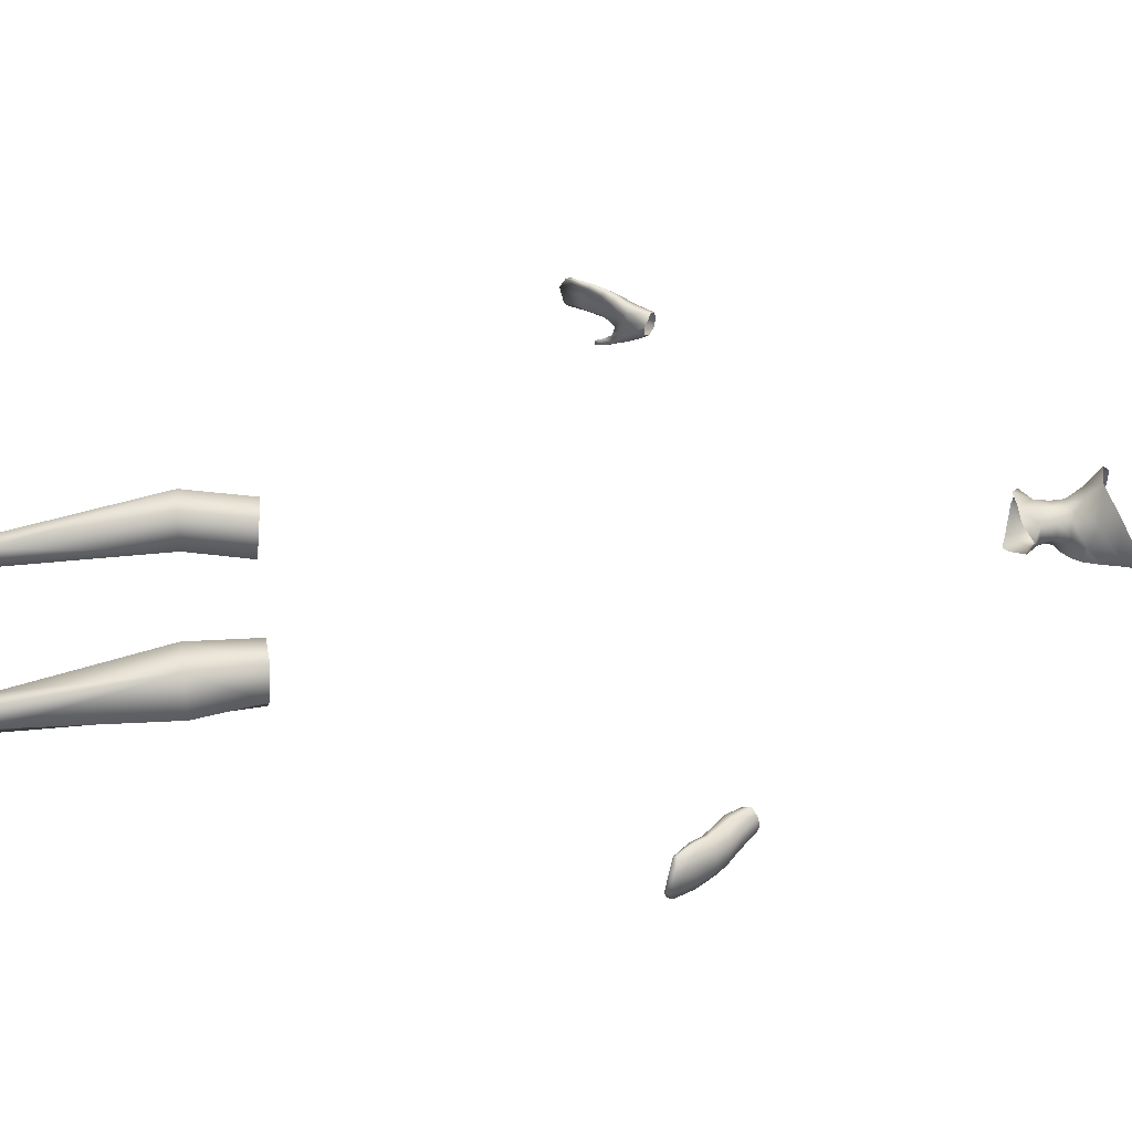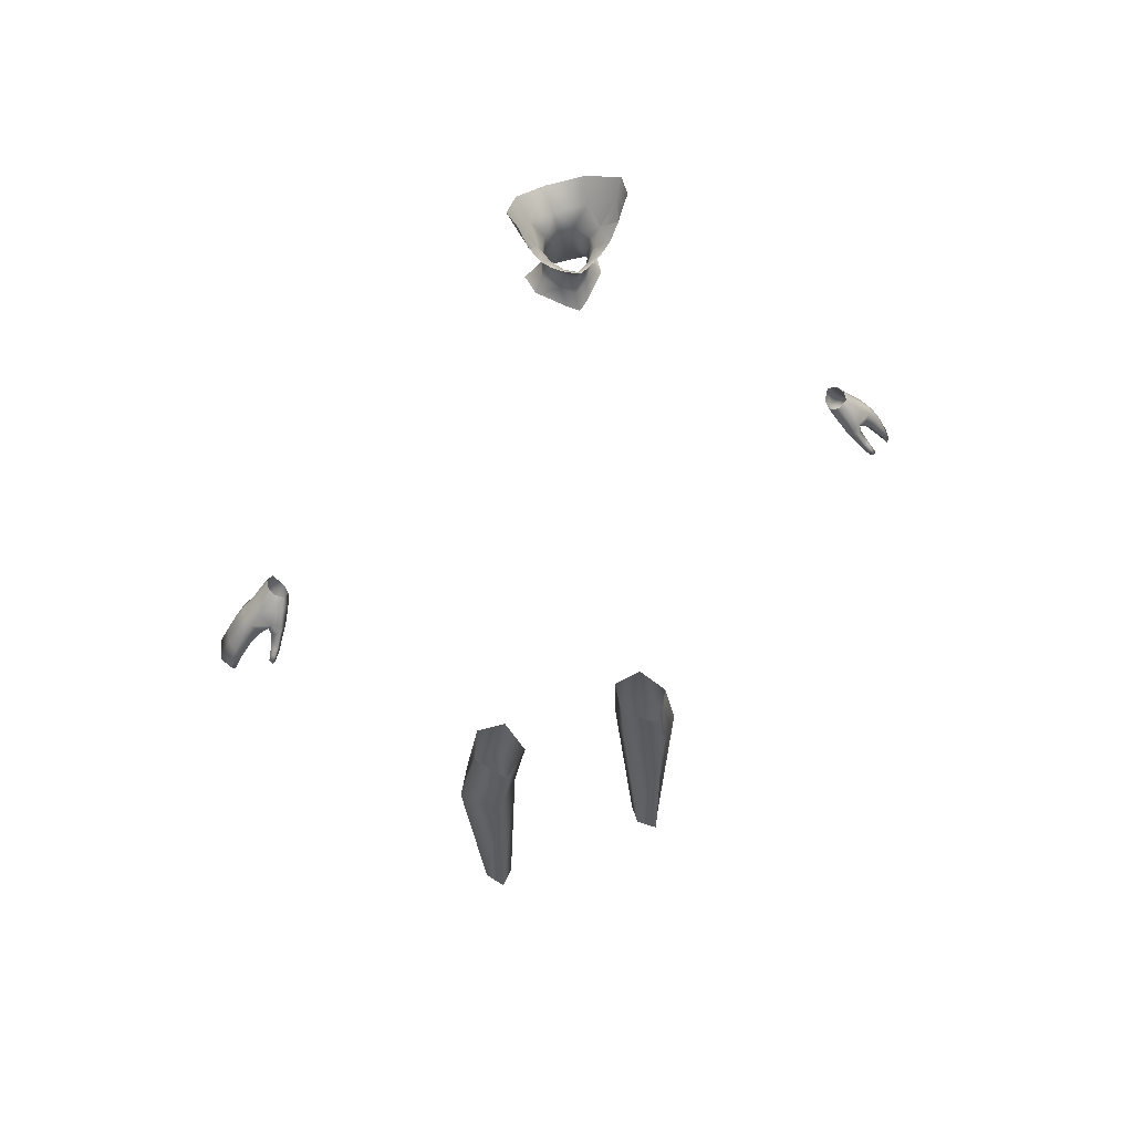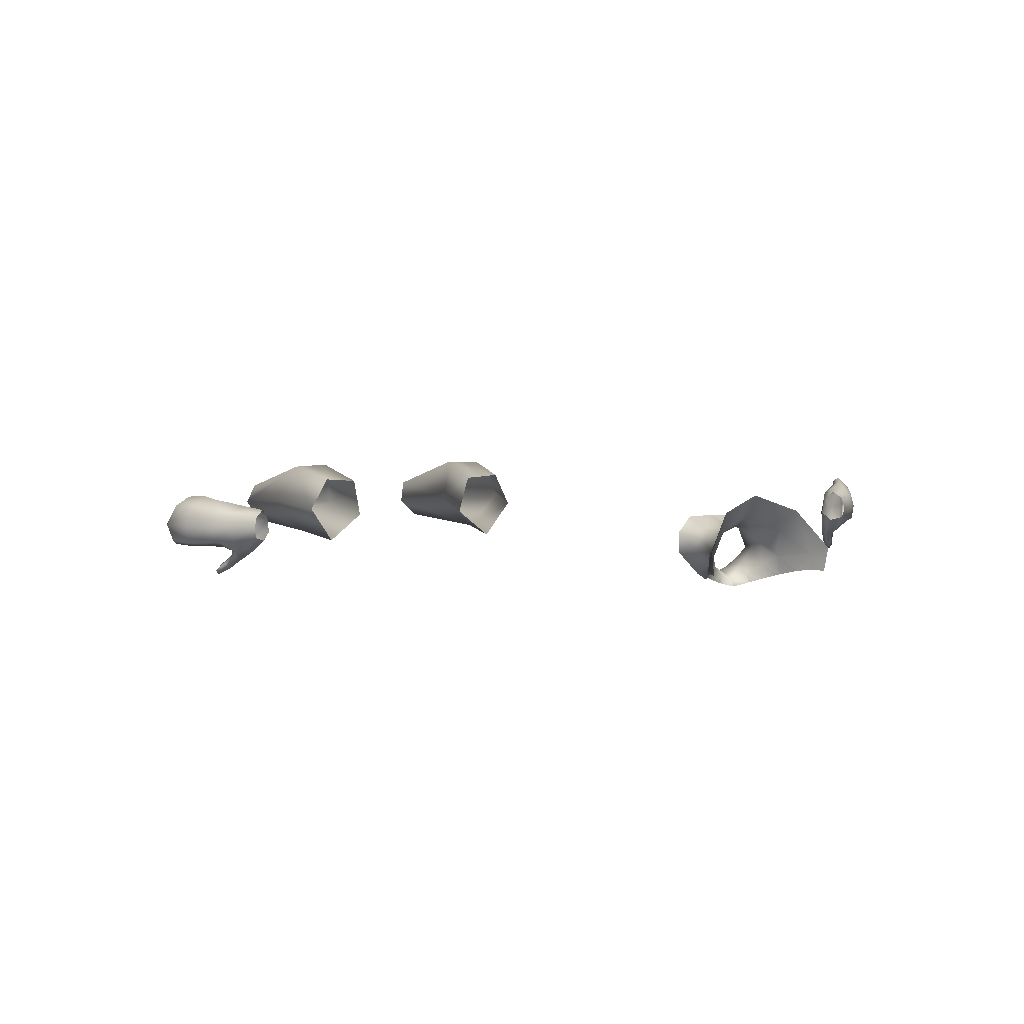
<metadata>
{"format":"obj","ext":"obj","renderer":"f3d","projection":"perspective","resolution":1024,"background":"white","views":[{"elev":48.5,"azim":-96.8,"up":"+Y"},{"elev":52.4,"azim":-23.7,"up":"+Z"},{"elev":4.3,"azim":-23.9,"up":"+Y"}]}
</metadata>
<code>
g NPC_Female_Size02_Body_005_LOD3
v 0.01733 0.02697 1.418
v 0.0155 0.01667 1.432
v 0.02764 0.02852 1.441
v -0 0.01149 1.427
v 0.0155 0.01667 1.432
v -0 0.01622 1.412
v 0.01552 0.02307 1.395
v -0 0.01558 1.389
v 0.0132 0.01349 1.375
v -0 0.005767 1.369
v 0.04134 0.0383 1.385
v 0.03125 0.04338 1.403
v 0.02834 0.04642 1.424
v 0.02764 0.02852 1.441
v 0.02967 0.04516 1.442
v 0.03961 0.03779 1.459
v -0 0.01149 1.427
v 0.0171 0.008319 1.437
v -0.01733 0.02697 1.418
v -0.02764 0.02852 1.441
v -0.0155 0.01667 1.432
v -0 0.01149 1.427
v -0.0155 0.01667 1.432
v -0 0.01622 1.412
v -0.01552 0.02307 1.395
v -0 0.01558 1.389
v -0.0132 0.01349 1.375
v -0 0.005767 1.369
v -0.04134 0.0383 1.385
v -0.03125 0.04338 1.403
v -0.02834 0.04642 1.424
v -0.02764 0.02852 1.441
v -0.02967 0.04516 1.442
v -0.03961 0.03779 1.459
v 0.03961 0.03779 1.459
v 0.06189 0.04317 1.492
v 0.03525 0.06641 1.471
v 0.03139 0.01301 1.445
v 0.02764 0.02852 1.441
v 0.0155 0.01667 1.432
v 0.03139 0.01301 1.445
v 0.04314 0.0173 1.455
v 0.03961 0.03779 1.459
v 0.02764 0.02852 1.441
v 0.04314 0.0173 1.455
v 0.04314 0.0173 1.455
v 0.05447 0.02263 1.475
v 0.0171 0.008319 1.437
v 0.03139 0.01301 1.445
v 0.0155 0.01667 1.432
v -0 0.01149 1.427
v -0 0.003926 1.431
v 0.0171 0.008319 1.437
v 0.03961 0.03779 1.459
v 0.05447 0.02263 1.475
v 0.06189 0.04317 1.492
v 0.0613 0.02535 1.494
v 0.06189 0.04317 1.492
v 0.05447 0.02263 1.475
v 0.06644 0.02546 1.511
v 0.07015 0.05018 1.513
v 0.0613 0.02535 1.494
v -0.03961 0.03779 1.459
v -0.03525 0.06641 1.471
v -0.06189 0.04317 1.492
v -0.03139 0.01301 1.445
v -0.0155 0.01667 1.432
v -0.02764 0.02852 1.441
v -0.04314 0.0173 1.455
v -0.03139 0.01301 1.445
v -0.03961 0.03779 1.459
v -0.04314 0.0173 1.455
v -0.02764 0.02852 1.441
v -0.05447 0.02263 1.475
v -0.04314 0.0173 1.455
v -0.0171 0.008319 1.437
v -0.0155 0.01667 1.432
v -0.03139 0.01301 1.445
v -0 0.01149 1.427
v -0.0171 0.008319 1.437
v -0 0.01149 1.427
v -0.0171 0.008319 1.437
v -0 0.003926 1.431
v -0.03961 0.03779 1.459
v -0.06189 0.04317 1.492
v -0.05447 0.02263 1.475
v -0.0613 0.02535 1.494
v -0.05447 0.02263 1.475
v -0.06189 0.04317 1.492
v -0.07015 0.05018 1.513
v -0.0613 0.02535 1.494
v -0.06644 0.02546 1.511
v 0.4364 0.04649 0.9358
v 0.4538 0.04721 0.916
v 0.4477 0.06494 0.9178
v 0.4318 0.06187 0.9356
v 0.4762 0.04783 0.8889
v 0.4477 0.06494 0.9178
v 0.4538 0.04721 0.916
v 0.466 0.0703 0.895
v 0.4358 0.0785 0.921
v 0.453 0.07931 0.9007
v 0.4762 0.04783 0.8889
v 0.4688 0.07023 0.9018
v 0.466 0.0703 0.895
v 0.4782 0.04738 0.8954
v 0.4691 0.02827 0.8935
v 0.4718 0.0279 0.8995
v 0.4718 0.0279 0.8995
v 0.4642 0.04664 0.9259
v 0.4616 0.02742 0.9253
v 0.4688 0.07023 0.9018
v 0.4576 0.06604 0.9268
v 0.4507 0.04601 0.9502
v 0.4455 0.06296 0.9505
v 0.4576 0.06604 0.9268
v 0.4642 0.04664 0.9259
v 0.4616 0.02742 0.9253
v 0.4472 0.02959 0.9502
v 0.4455 0.06296 0.9505
v 0.4401 0.04555 0.964
v 0.4472 0.02959 0.9502
v 0.4354 0.06156 0.9636
v 0.4311 0.07905 0.9435
v 0.4201 0.07647 0.9559
v 0.4042 0.07241 0.972
v 0.4203 0.06078 0.979
v 0.3999 0.06172 1.002
v 0.3905 0.06927 0.9958
v 0.4032 0.0481 1.004
v 0.4241 0.04641 0.9799
v 0.4374 0.03162 0.9636
v 0.4222 0.03331 0.9785
v 0.4138 0.0172 0.9675
v 0.4005 0.03647 1.002
v 0.406 0.02381 0.9854
v 0.3887 0.03263 0.994
v 0.438 0.02377 0.943
v 0.4616 0.02742 0.9253
v 0.4254 0.02315 0.953
v 0.4554 0.0228 0.9194
v 0.4718 0.0279 0.8995
v 0.4671 0.02388 0.8962
v 0.4691 0.02827 0.8935
v 0.417 0.02077 0.9589
v 0.4163 0.01398 0.9555
v 0.3955 0.02209 0.9837
v 0.3862 0.02943 0.9756
v 0.3956 0.01702 0.9598
v 0.4025 0.01188 0.9668
v 0.4059 0.007521 0.9594
v 0.4009 0.01203 0.9521
v 0.4111 0.0002971 0.939
v 0.4154 -0.003892 0.9444
v 0.4214 0.002447 0.9443
v 0.4162 -0.003783 0.9327
v 0.4201 -0.007658 0.9376
v 0.4251 -0.001641 0.9377
v 0.4221 -0.008695 0.9281
v 0.4283 -0.00678 0.9314
v 0.4255 -0.0115 0.9299
v 0.4261 -0.009331 0.9284
v 0.4691 0.02827 0.8935
v 0.4554 0.0228 0.9194
v 0.4671 0.02388 0.8962
v 0.4526 0.02876 0.9166
v 0.4358 0.03103 0.9374
v 0.438 0.02377 0.943
v 0.4217 0.03087 0.9479
v 0.4254 0.02315 0.953
v 0.4192 0.04625 0.9483
v 0.4364 0.04649 0.9358
v 0.4318 0.06187 0.9356
v 0.4132 0.02903 0.9537
v 0.417 0.02077 0.9589
v 0.4156 0.0613 0.9474
v 0.4259 0.07442 0.9372
v 0.4062 0.04448 0.9579
v 0.4086 0.01972 0.9486
v 0.4163 0.01398 0.9555
v 0.3995 0.03101 0.955
v 0.4167 0.006664 0.9395
v 0.4214 0.002447 0.9443
v 0.4217 0.001342 0.9327
v 0.4251 -0.001641 0.9377
v 0.4256 -0.005046 0.929
v 0.4283 -0.00678 0.9314
v 0.4261 -0.009331 0.9284
v 0.4221 -0.008695 0.9281
v 0.4162 -0.003783 0.9327
v 0.4111 0.0002971 0.939
v 0.4009 0.01203 0.9521
v 0.3956 0.01702 0.9598
v 0.3862 0.02943 0.9756
v 0.3868 0.04272 0.9733
v 0.38 0.04198 0.9866
v 0.3887 0.03263 0.994
v 0.3812 0.05688 0.9872
v 0.3954 0.05182 0.965
v 0.3959 0.0666 0.9661
v 0.3905 0.06927 0.9958
v 0.4042 0.07241 0.972
v 0.4201 0.07647 0.9559
v 0.403 0.05652 0.9577
v 0.4145 0.07213 0.9489
v 0.4311 0.07905 0.9435
v 0.4402 0.08264 0.9264
v 0.4358 0.0785 0.921
v 0.4318 0.06187 0.9356
v 0.4477 0.06494 0.9178
v 0.4533 0.08124 0.906
v 0.453 0.07931 0.9007
v 0.4358 0.03103 0.9374
v 0.4526 0.02876 0.9166
v 0.4538 0.04721 0.916
v 0.4364 0.04649 0.9358
v 0.4538 0.04721 0.916
v 0.4526 0.02876 0.9166
v 0.4691 0.02827 0.8935
v 0.4762 0.04783 0.8889
v 0.453 0.07931 0.9007
v 0.466 0.0703 0.895
v 0.4688 0.07023 0.9018
v 0.4533 0.08124 0.906
v 0.4688 0.07023 0.9018
v 0.4576 0.06604 0.9268
v 0.4402 0.08264 0.9264
v 0.4455 0.06296 0.9505
v 0.4311 0.07905 0.9435
v 0.4402 0.08264 0.9264
v 0.4576 0.06604 0.9268
v -0.4364 0.04649 0.9358
v -0.4318 0.06187 0.9356
v -0.4477 0.06494 0.9178
v -0.4538 0.04721 0.916
v -0.4762 0.04783 0.8889
v -0.4538 0.04721 0.916
v -0.4477 0.06494 0.9178
v -0.466 0.0703 0.895
v -0.4358 0.0785 0.921
v -0.453 0.07931 0.9007
v -0.4762 0.04783 0.8889
v -0.466 0.0703 0.895
v -0.4688 0.07023 0.9018
v -0.4782 0.04738 0.8954
v -0.4691 0.02827 0.8935
v -0.4718 0.0279 0.8995
v -0.4642 0.04664 0.9259
v -0.4718 0.0279 0.8995
v -0.4616 0.02742 0.9253
v -0.4688 0.07023 0.9018
v -0.4576 0.06604 0.9268
v -0.4507 0.04601 0.9502
v -0.4576 0.06604 0.9268
v -0.4455 0.06296 0.9505
v -0.4642 0.04664 0.9259
v -0.4616 0.02742 0.9253
v -0.4472 0.02959 0.9502
v -0.4455 0.06296 0.9505
v -0.4401 0.04555 0.964
v -0.4472 0.02959 0.9502
v -0.4354 0.06156 0.9636
v -0.4311 0.07905 0.9435
v -0.4201 0.07647 0.9559
v -0.4042 0.07241 0.972
v -0.4203 0.06078 0.979
v -0.3999 0.06172 1.002
v -0.3905 0.06927 0.9958
v -0.4032 0.0481 1.004
v -0.4241 0.04641 0.9799
v -0.4374 0.03162 0.9636
v -0.4222 0.03331 0.9785
v -0.4138 0.0172 0.9675
v -0.4005 0.03647 1.002
v -0.406 0.02381 0.9854
v -0.3887 0.03263 0.994
v -0.438 0.02377 0.943
v -0.4616 0.02742 0.9253
v -0.4254 0.02315 0.953
v -0.4554 0.0228 0.9194
v -0.4718 0.0279 0.8995
v -0.4671 0.02388 0.8962
v -0.4691 0.02827 0.8935
v -0.417 0.02077 0.9589
v -0.4163 0.01398 0.9555
v -0.3955 0.02209 0.9837
v -0.3862 0.02943 0.9756
v -0.3956 0.01702 0.9598
v -0.4025 0.01188 0.9668
v -0.4059 0.007521 0.9594
v -0.4009 0.01203 0.9521
v -0.4111 0.0002971 0.939
v -0.4154 -0.003892 0.9444
v -0.4214 0.002447 0.9443
v -0.4162 -0.003783 0.9327
v -0.4201 -0.007658 0.9376
v -0.4251 -0.001641 0.9377
v -0.4221 -0.008695 0.9281
v -0.4283 -0.00678 0.9314
v -0.4255 -0.0115 0.9299
v -0.4261 -0.009331 0.9284
v -0.4691 0.02827 0.8935
v -0.4671 0.02388 0.8962
v -0.4554 0.0228 0.9194
v -0.4526 0.02876 0.9166
v -0.4358 0.03103 0.9374
v -0.438 0.02377 0.943
v -0.4217 0.03087 0.9479
v -0.4254 0.02315 0.953
v -0.4192 0.04625 0.9483
v -0.4364 0.04649 0.9358
v -0.4318 0.06187 0.9356
v -0.4132 0.02903 0.9537
v -0.417 0.02077 0.9589
v -0.4156 0.0613 0.9474
v -0.4259 0.07442 0.9372
v -0.4062 0.04448 0.9579
v -0.4086 0.01972 0.9486
v -0.4163 0.01398 0.9555
v -0.3995 0.03101 0.955
v -0.4167 0.006664 0.9395
v -0.4214 0.002447 0.9443
v -0.4217 0.001342 0.9327
v -0.4251 -0.001641 0.9377
v -0.4256 -0.005046 0.929
v -0.4283 -0.00678 0.9314
v -0.4261 -0.009331 0.9284
v -0.4221 -0.008695 0.9281
v -0.4162 -0.003783 0.9327
v -0.4111 0.0002971 0.939
v -0.4009 0.01203 0.9521
v -0.3956 0.01702 0.9598
v -0.3862 0.02943 0.9756
v -0.3868 0.04272 0.9733
v -0.38 0.04198 0.9866
v -0.3887 0.03263 0.994
v -0.3812 0.05688 0.9872
v -0.3954 0.05182 0.965
v -0.3959 0.0666 0.9661
v -0.3905 0.06927 0.9958
v -0.4042 0.07241 0.972
v -0.4201 0.07647 0.9559
v -0.403 0.05652 0.9577
v -0.4145 0.07213 0.9489
v -0.4311 0.07905 0.9435
v -0.4402 0.08264 0.9264
v -0.4358 0.0785 0.921
v -0.4318 0.06187 0.9356
v -0.4477 0.06494 0.9178
v -0.4533 0.08124 0.906
v -0.453 0.07931 0.9007
v -0.4538 0.04721 0.916
v -0.4526 0.02876 0.9166
v -0.4358 0.03103 0.9374
v -0.4364 0.04649 0.9358
v -0.4691 0.02827 0.8935
v -0.4526 0.02876 0.9166
v -0.4538 0.04721 0.916
v -0.4762 0.04783 0.8889
v -0.4688 0.07023 0.9018
v -0.466 0.0703 0.895
v -0.453 0.07931 0.9007
v -0.4533 0.08124 0.906
v -0.4402 0.08264 0.9264
v -0.4576 0.06604 0.9268
v -0.4688 0.07023 0.9018
v -0.4455 0.06296 0.9505
v -0.4576 0.06604 0.9268
v -0.4402 0.08264 0.9264
v -0.4311 0.07905 0.9435
v 0.03125 0.04338 1.403
v 0.04499 0.06135 1.391
v 0.04134 0.0383 1.385
v 0.02131 0.06526 1.404
v 0.02505 0.07701 1.378
v -0 0.07807 1.38
v -0 0.07278 1.404
v 0.02834 0.04642 1.424
v -0 0.07055 1.424
v 0.0181 0.06376 1.424
v 0.02967 0.04516 1.442
v -0 0.07137 1.442
v 0.0185 0.0639 1.443
v 0.03961 0.03779 1.459
v -0 0.08128 1.458
v 0.03525 0.06641 1.471
v -0.03125 0.04338 1.403
v -0.04134 0.0383 1.385
v -0.04499 0.06135 1.391
v -0.02131 0.06526 1.404
v -0.02505 0.07701 1.378
v -0 0.07807 1.38
v -0 0.07278 1.404
v -0.02834 0.04642 1.424
v -0 0.07055 1.424
v -0.0181 0.06376 1.424
v -0.02967 0.04516 1.442
v -0 0.07137 1.442
v -0.0185 0.0639 1.443
v -0.03961 0.03779 1.459
v -0 0.08128 1.458
v -0.03525 0.06641 1.471
v 0.06189 0.04317 1.492
v 0.07015 0.05018 1.513
v 0.0427 0.08906 1.492
v 0.03525 0.06641 1.471
v -0 0.1057 1.479
v -0 0.08128 1.458
v -0.06189 0.04317 1.492
v -0.0427 0.08906 1.492
v -0.07015 0.05018 1.513
v -0.03525 0.06641 1.471
v -0 0.1057 1.479
v -0 0.08128 1.458
v 0.1109 0.04116 0.1687
v 0.08873 0.03114 0.389
v 0.1072 0.01224 0.1691
v 0.09776 0.08545 0.3901
v 0.08757 0.06676 0.4855
v 0.07679 0.01811 0.479
v 0.1298 0.07016 0.4885
v 0.1421 0.08344 0.3917
v 0.1326 0.04284 0.1684
v 0.1514 0.02828 0.4842
v 0.1451 0.01849 0.169
v 0.1728 0.03566 0.3923
v 0.1306 -0.01029 0.3908
v 0.1289 -0.008727 0.1692
v 0.1072 0.01224 0.1691
v 0.1197 -0.01715 0.4788
v 0.08873 0.03114 0.389
v 0.07679 0.01811 0.479
v -0.08873 0.03114 0.389
v -0.1109 0.04116 0.1687
v -0.1072 0.01224 0.1691
v -0.09776 0.08545 0.3901
v -0.08757 0.06676 0.4855
v -0.07679 0.01811 0.479
v -0.1298 0.07016 0.4885
v -0.1421 0.08344 0.3917
v -0.1326 0.04284 0.1684
v -0.1514 0.02828 0.4842
v -0.1451 0.01849 0.169
v -0.1728 0.03566 0.3923
v -0.1306 -0.01029 0.3908
v -0.1197 -0.01715 0.4788
v -0.1289 -0.008727 0.1692
v -0.08873 0.03114 0.389
v -0.07679 0.01811 0.479
v -0.1072 0.01224 0.1691
g NPC_Female_Size02_Body_005_LOD3_0
f 3 2 1
f 1 5 4
f 6 1 4
f 1 6 7
f 6 8 7
f 7 8 9
f 8 10 9
f 9 11 7
f 11 12 7
f 1 7 12
f 13 1 12
f 1 13 14
f 13 15 14
f 14 15 16
f 5 18 17
f 21 20 19
f 23 19 22
f 19 24 22
f 24 19 25
f 26 24 25
f 26 25 27
f 28 26 27
f 29 27 25
f 30 29 25
f 25 19 30
f 19 31 30
f 31 19 32
f 33 31 32
f 33 32 34
f 37 36 35
f 40 39 38
f 42 41 39
f 45 44 43
f 47 46 43
f 50 49 48
f 53 52 51
f 56 55 54
f 59 58 57
f 58 61 60
f 62 58 60
f 65 64 63
f 68 67 66
f 70 69 68
f 73 72 71
f 75 74 71
f 78 77 76
f 80 77 79
f 83 82 81
f 86 85 84
f 89 88 87
f 89 91 90
f 91 92 90
f 95 94 93
f 96 95 93
f 99 98 97
f 98 100 97
f 98 101 100
f 101 102 100
f 105 104 103
f 104 106 103
f 103 106 107
f 106 108 107
f 106 110 109
f 110 111 109
f 106 112 110
f 112 113 110
f 116 115 114
f 117 116 114
f 117 114 118
f 114 119 118
f 121 114 120
f 114 121 122
f 123 121 120
f 123 120 124
f 125 123 124
f 123 125 126
f 127 123 126
f 121 123 127
f 128 127 126
f 129 128 126
f 127 128 130
f 131 121 127
f 131 127 130
f 121 132 122
f 121 131 132
f 131 130 133
f 131 133 132
f 132 133 134
f 130 135 133
f 136 133 135
f 136 134 133
f 137 136 135
f 138 122 132
f 122 138 139
f 140 138 132
f 140 132 134
f 138 141 139
f 142 139 141
f 143 142 141
f 144 142 143
f 134 145 140
f 134 146 145
f 136 137 147
f 147 137 148
f 147 148 149
f 147 150 136
f 150 134 136
f 150 147 149
f 150 151 134
f 150 149 151
f 151 146 134
f 149 152 151
f 151 152 153
f 146 151 154
f 154 151 153
f 155 146 154
f 153 156 154
f 154 157 155
f 156 157 154
f 157 158 155
f 157 156 159
f 158 157 160
f 161 157 159
f 157 161 160
f 162 161 159
f 161 162 160
f 165 164 163
f 164 166 163
f 167 166 164
f 168 167 164
f 167 168 169
f 168 170 169
f 167 169 171
f 172 167 171
f 173 172 171
f 169 170 174
f 169 174 171
f 170 175 174
f 176 173 171
f 177 173 176
f 174 178 171
f 176 171 178
f 174 175 179
f 175 180 179
f 181 178 174
f 179 181 174
f 182 179 180
f 183 182 180
f 184 182 183
f 185 184 183
f 186 184 185
f 187 186 185
f 186 187 188
f 186 188 189
f 186 189 184
f 189 190 184
f 184 190 191
f 182 184 191
f 182 191 192
f 179 182 192
f 192 193 179
f 193 181 179
f 181 193 194
f 195 181 194
f 195 194 196
f 196 194 197
f 198 195 196
f 181 195 199
f 199 195 198
f 178 181 199
f 200 199 198
f 200 198 201
f 202 200 201
f 202 203 200
f 204 178 199
f 199 200 204
f 204 176 178
f 203 205 200
f 200 205 204
f 176 204 205
f 205 203 206
f 205 177 176
f 177 205 206
f 206 207 177
f 207 208 177
f 209 177 208
f 210 209 208
f 208 207 211
f 212 208 211
f 215 214 213
f 216 215 213
f 219 218 217
f 220 219 217
f 223 222 221
f 224 223 221
f 226 225 224
f 227 226 224
f 230 229 228
f 231 230 228
f 234 233 232
f 235 234 232
f 238 237 236
f 239 238 236
f 238 239 240
f 239 241 240
f 244 243 242
f 245 244 242
f 245 242 246
f 247 245 246
f 245 249 248
f 249 250 248
f 251 245 248
f 252 251 248
f 255 254 253
f 254 256 253
f 256 257 253
f 257 258 253
f 253 260 259
f 260 253 261
f 260 262 259
f 259 262 263
f 262 264 263
f 265 264 262
f 266 265 262
f 262 260 266
f 266 267 265
f 267 268 265
f 267 266 269
f 260 270 266
f 266 270 269
f 271 260 261
f 270 260 271
f 269 270 272
f 272 270 271
f 272 271 273
f 274 269 272
f 272 275 274
f 273 275 272
f 275 276 274
f 271 261 277
f 277 261 278
f 279 271 277
f 271 279 273
f 280 277 278
f 280 278 281
f 282 280 281
f 281 283 282
f 284 273 279
f 285 273 284
f 276 275 286
f 276 286 287
f 287 286 288
f 289 286 275
f 273 289 275
f 286 289 288
f 290 289 273
f 288 289 290
f 285 290 273
f 291 288 290
f 291 290 292
f 290 285 293
f 290 293 292
f 285 294 293
f 295 292 293
f 296 293 294
f 296 295 293
f 297 296 294
f 295 296 298
f 297 299 296
f 296 300 298
f 299 300 296
f 300 301 298
f 301 300 299
f 304 303 302
f 305 304 302
f 304 305 306
f 307 304 306
f 307 306 308
f 309 307 308
f 308 306 310
f 306 311 310
f 311 312 310
f 309 308 313
f 313 308 310
f 314 309 313
f 312 315 310
f 312 316 315
f 317 313 310
f 310 315 317
f 314 313 318
f 319 314 318
f 317 320 313
f 320 318 313
f 318 321 319
f 321 322 319
f 321 323 322
f 323 324 322
f 323 325 324
f 325 326 324
f 326 325 327
f 327 325 328
f 328 325 323
f 329 328 323
f 329 323 330
f 323 321 330
f 330 321 331
f 321 318 331
f 332 331 318
f 320 332 318
f 332 320 333
f 320 334 333
f 333 334 335
f 333 335 336
f 334 337 335
f 334 320 338
f 334 338 337
f 320 317 338
f 338 339 337
f 340 337 339
f 341 340 339
f 342 341 339
f 317 343 338
f 339 338 343
f 315 343 317
f 344 342 339
f 344 339 343
f 343 315 344
f 345 342 344
f 316 344 315
f 316 345 344
f 346 345 316
f 347 346 316
f 316 348 347
f 348 349 347
f 346 347 350
f 347 351 350
f 354 353 352
f 355 354 352
f 358 357 356
f 359 358 356
f 362 361 360
f 363 362 360
f 365 364 363
f 366 365 363
f 369 368 367
f 370 369 367
f 373 372 371
f 372 374 371
f 374 372 375
f 375 376 374
f 376 377 374
f 371 374 378
f 377 379 374
f 374 380 378
f 379 380 374
f 381 378 380
f 379 382 380
f 383 381 380
f 382 383 380
f 384 381 383
f 383 382 385
f 386 384 383
f 386 383 385
f 389 388 387
f 390 389 387
f 389 390 391
f 392 391 390
f 393 392 390
f 390 387 394
f 395 393 390
f 396 390 394
f 396 395 390
f 394 397 396
f 398 395 396
f 397 399 396
f 399 398 396
f 397 400 399
f 398 399 401
f 400 402 399
f 399 402 401
f 405 404 403
f 406 405 403
f 407 405 406
f 408 407 406
f 411 410 409
f 410 412 409
f 410 413 412
f 413 414 412
f 417 416 415
f 416 418 415
f 418 416 419
f 416 420 419
f 419 421 418
f 418 422 415
f 421 422 418
f 422 423 415
f 422 421 424
f 423 422 425
f 426 422 424
f 422 426 425
f 427 426 424
f 425 426 427
f 428 425 427
f 429 428 427
f 430 427 424
f 431 429 427
f 431 427 430
f 432 431 430
f 435 434 433
f 434 436 433
f 433 436 437
f 438 433 437
f 437 436 439
f 440 436 434
f 436 440 439
f 441 440 434
f 439 440 442
f 441 443 440
f 440 444 442
f 443 444 440
f 442 444 445
f 445 444 443
f 446 442 445
f 447 445 443
f 445 448 446
f 448 445 447
f 448 449 446
f 450 448 447

</code>
